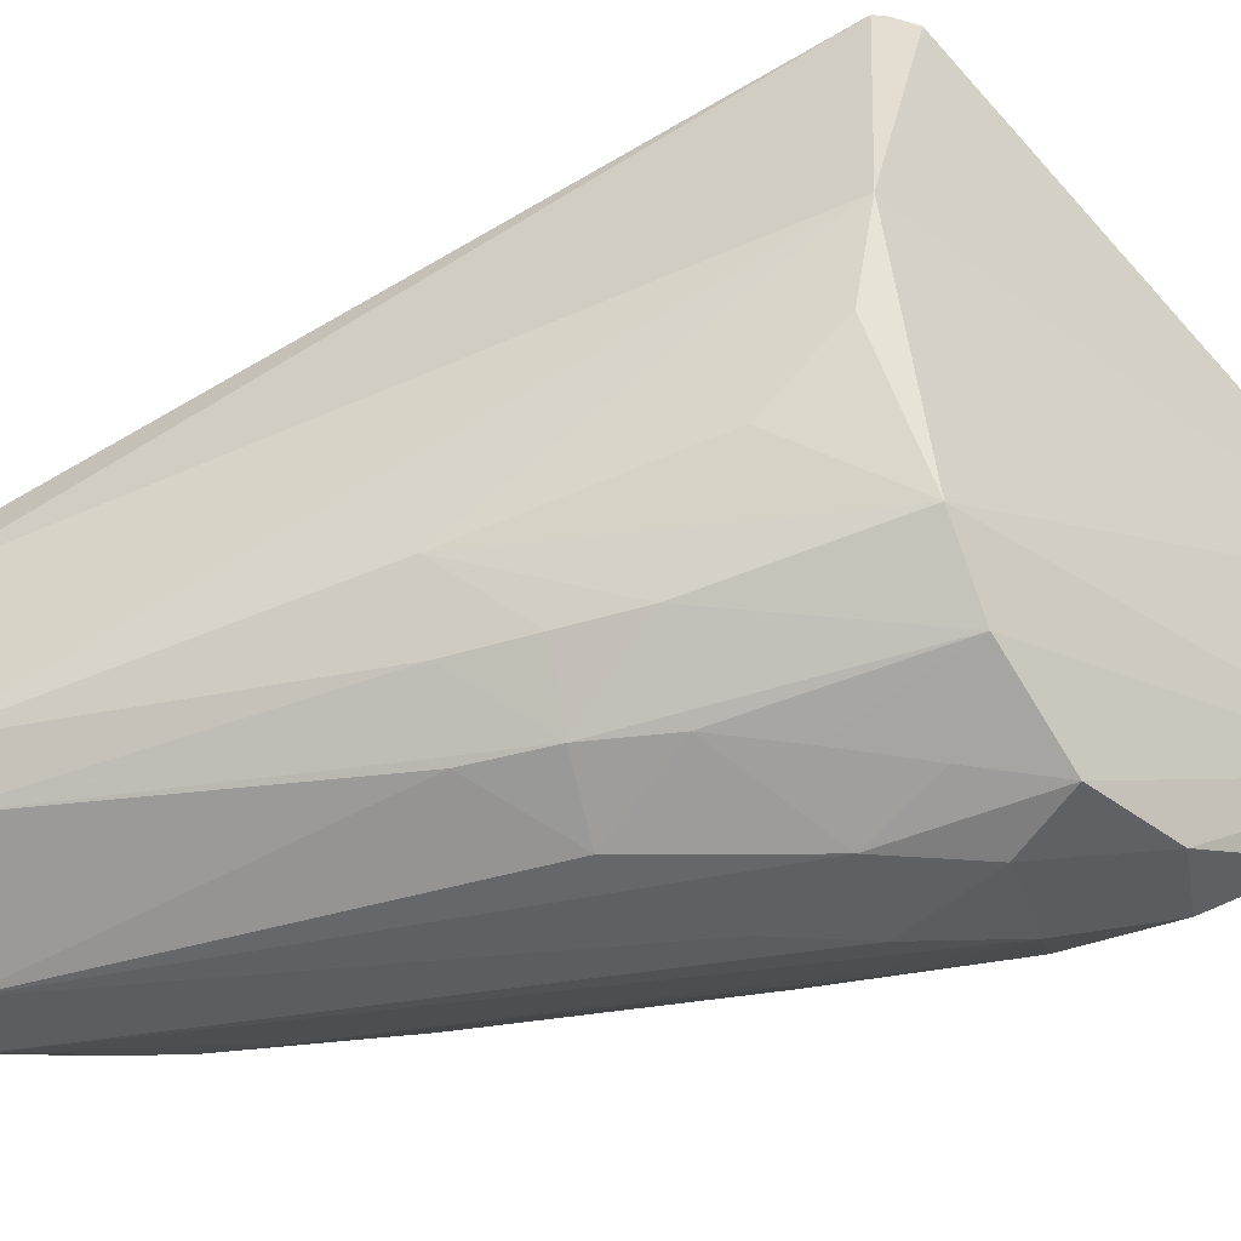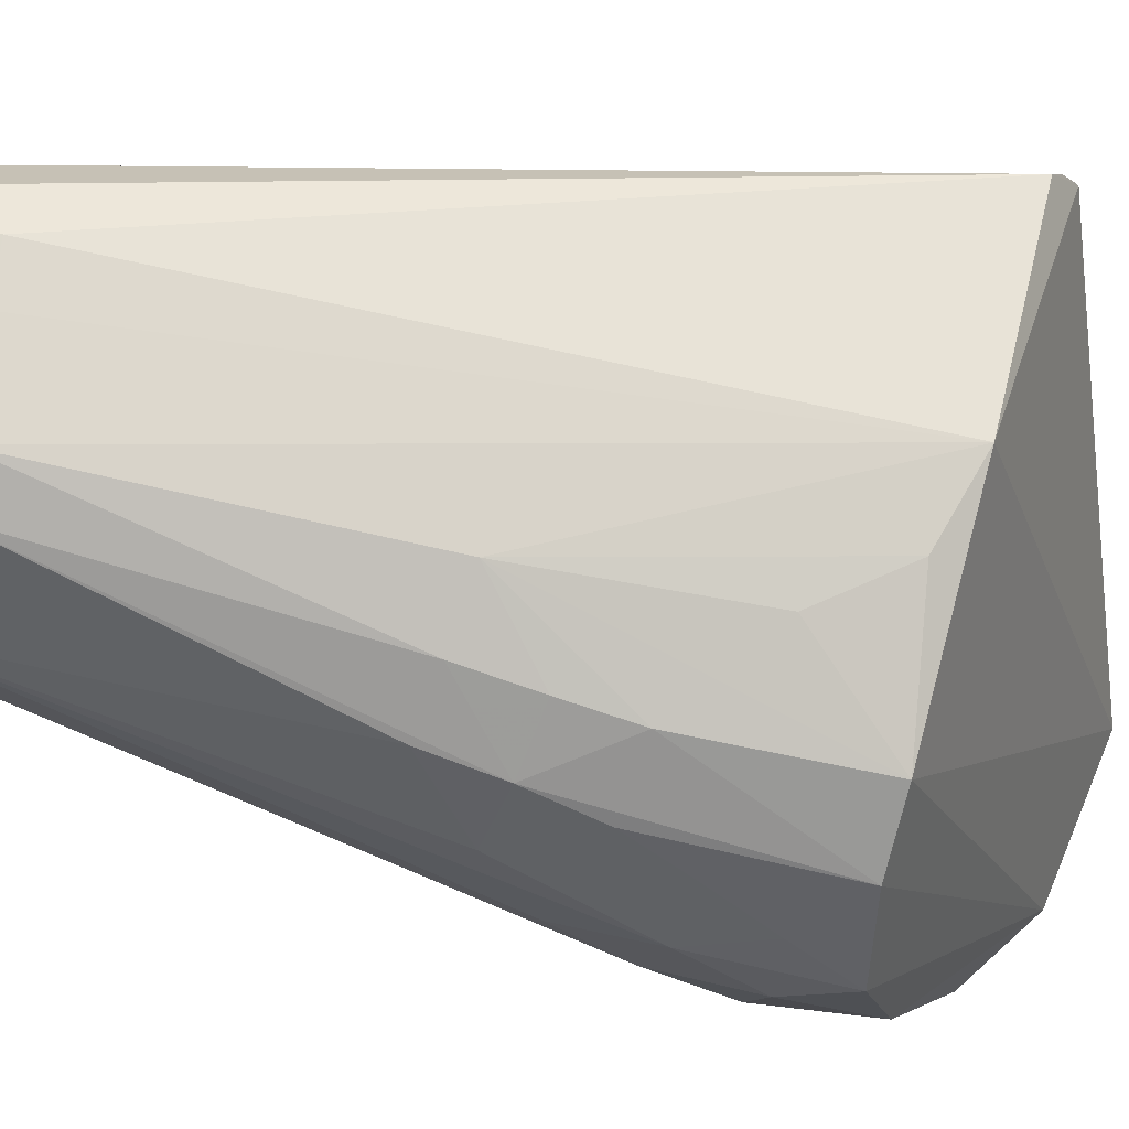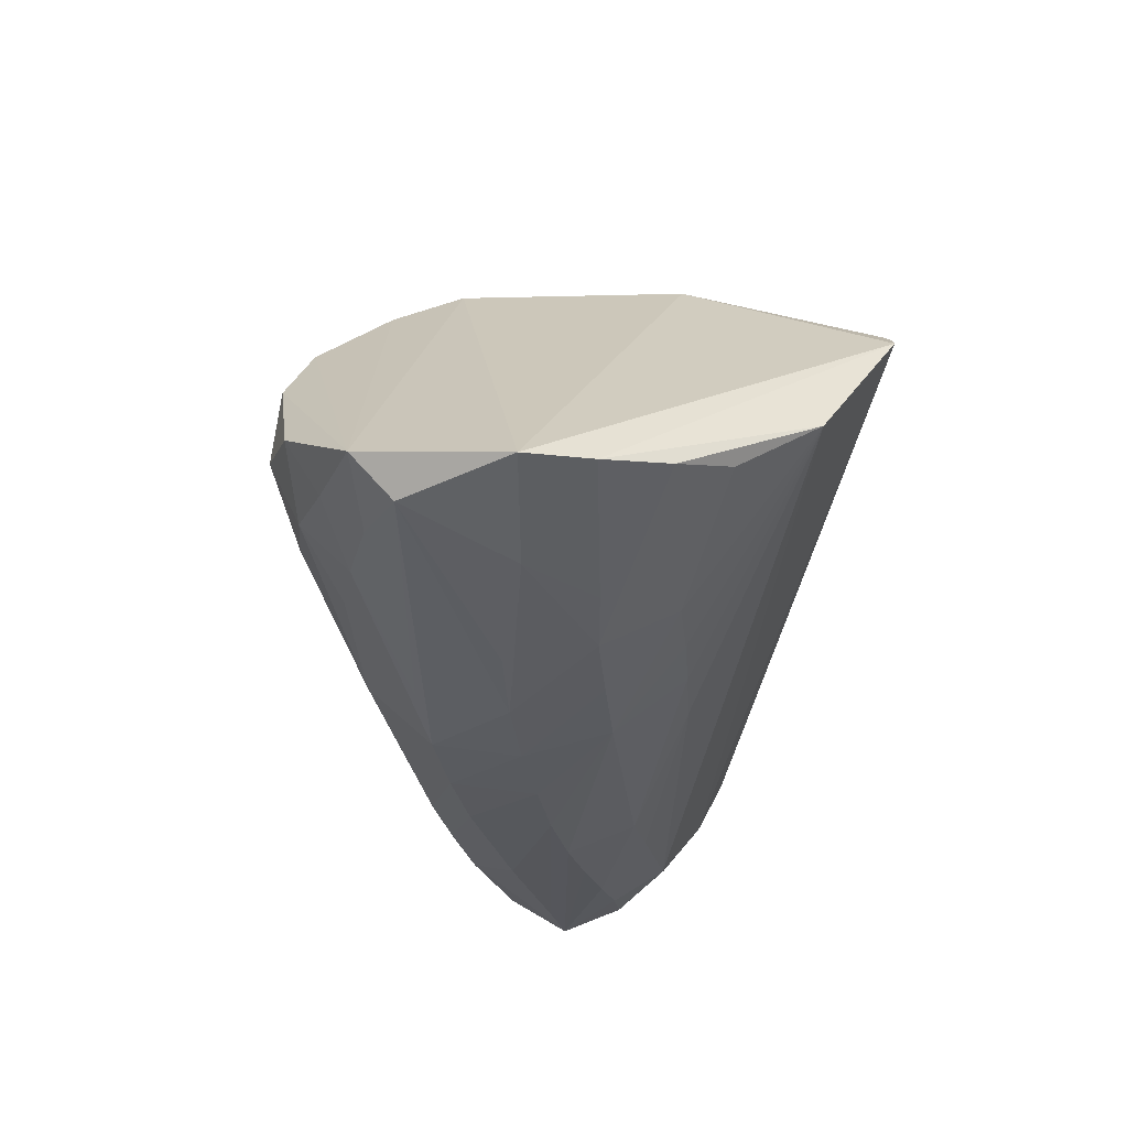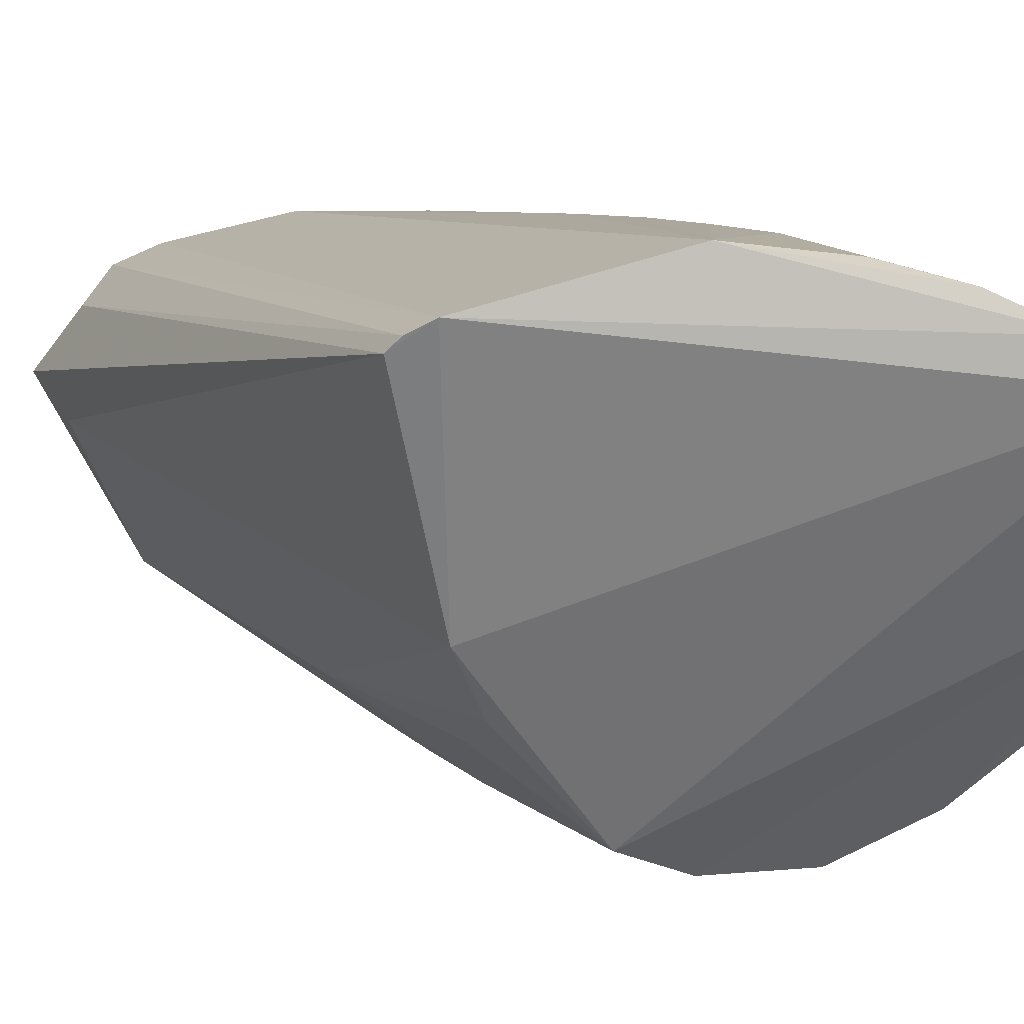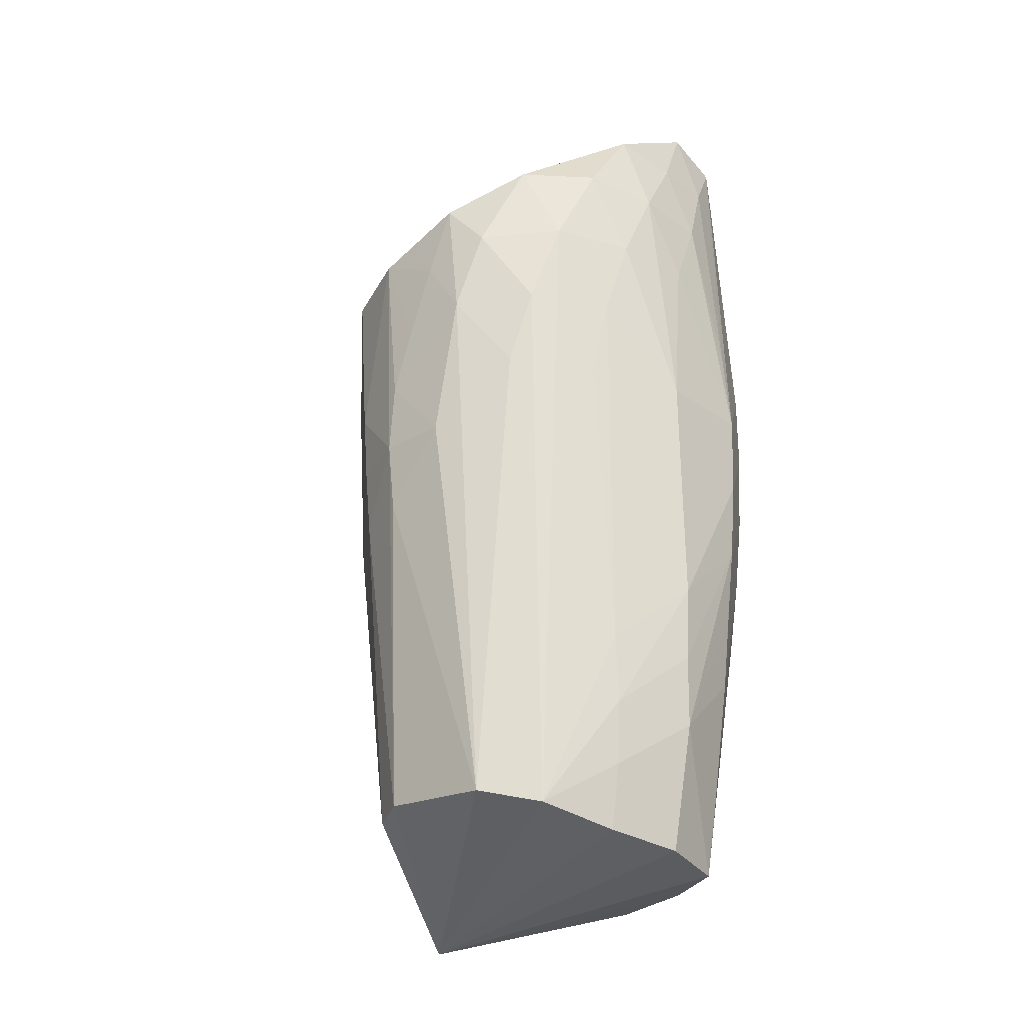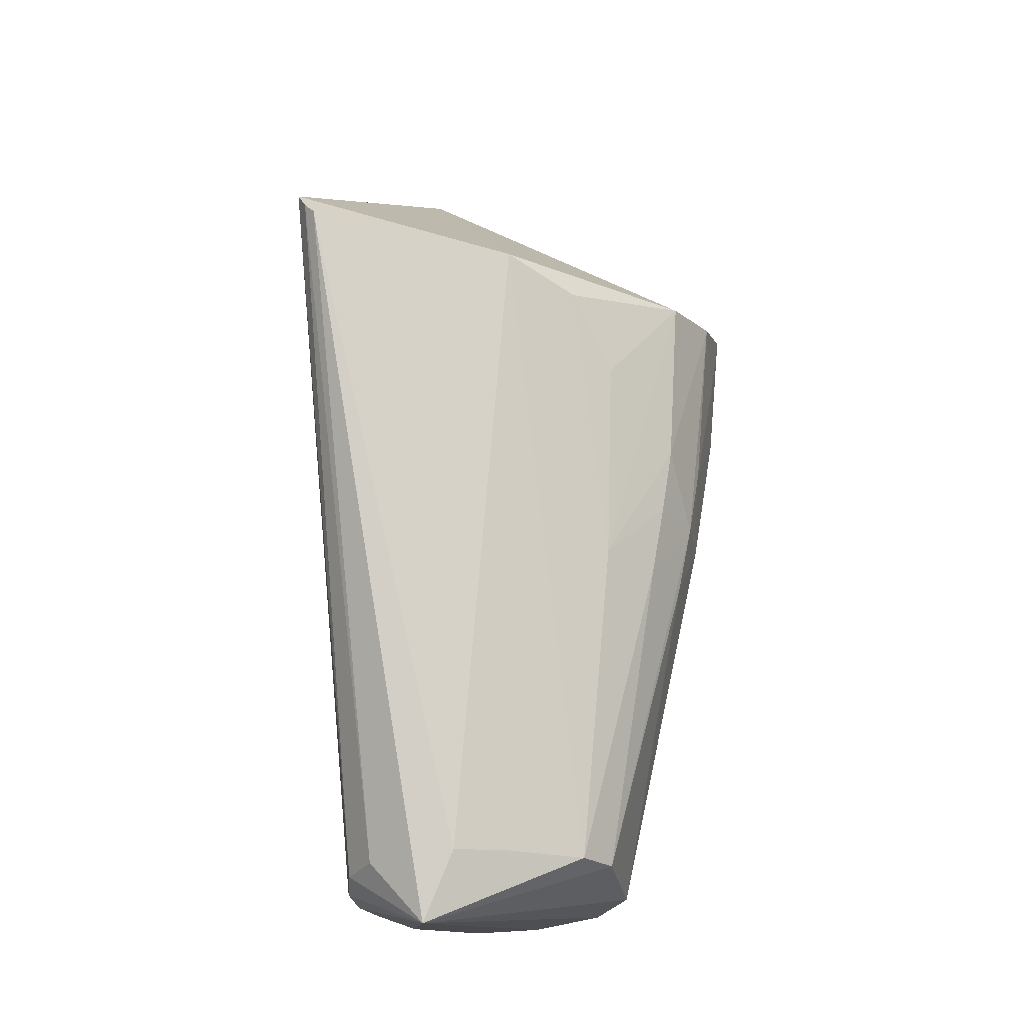
<metadata>
{"format":"obj","ext":"obj","renderer":"f3d","projection":"perspective","resolution":1024,"background":"white","views":[{"elev":-73.9,"azim":109.6,"up":"+Z"},{"elev":-45.8,"azim":75.6,"up":"+Z"},{"elev":55.0,"azim":-45.8,"up":"+Y"},{"elev":10.3,"azim":145.8,"up":"+Z"},{"elev":-37.5,"azim":-139.1,"up":"+Y"},{"elev":-16.6,"azim":100.2,"up":"+Y"}]}
</metadata>
<code>
v 0.08315 -0.05288 0.06871
v 0.08864 -0.0597 0.06418
v 0.09121 -0.06389 0.05977
v 0.009946 -0.08428 -0.07766
v -0.01641 -0.08394 -0.08869
v -0.1078 -0.09501 -0.0406
v -0.09329 -0.09499 -0.06674
v -0.08127 -0.1263 -0.07055
v -0.09959 -0.1265 -0.04457
v -0.0288 -0.1259 -0.0857
v -0.04113 -0.1007 -0.0885
v 0.06465 -0.07697 -0.01533
v 0.04615 -0.0891 -0.03897
v -0.1131 -0.09195 -0.01137
v -0.1111 -0.1201 0.02011
v -0.09551 -0.1139 0.05183
v -0.09558 -0.08323 0.0491
v 0.02182 -0.0305 0.08491
v 0.03319 -0.1182 -0.05238
v -0.018 -0.1498 -0.08301
v -0.0543 -0.1257 -0.08593
v -0.06987 -0.1542 -0.07066
v -0.09181 -0.1547 -0.04518
v -0.1098 -0.1502 0.02516
v -0.09288 -0.144 0.05461
v -0.03611 -0.1067 0.08027
v -0.03366 -0.1312 0.08034
v -0.06228 0.007446 0.0605
v -0.03937 -0.005346 0.07257
v -0.06719 -0.09586 -0.08542
v -0.1056 -0.1798 0.02868
v -0.1 -0.2086 0.03204
v -0.08307 -0.2033 0.05927
v -0.08832 -0.174 0.05756
v -0.1081 -0.1542 -0.01125
v -0.09994 -0.2119 -0.0006851
v 0.008105 -0.1473 -0.07405
v -0.01131 -0.2014 -0.07439
v -0.0382 -0.1783 -0.07936
v -0.01274 -0.1755 -0.07943
v -0.0787 -0.2659 -0.02001
v -0.09082 -0.2664 0.009417
v -0.09616 -0.2397 0.004847
v 0.03984 -0.3147 -0.008249
v 0.04887 -0.3153 0.008933
v 0.02349 -0.3165 -0.03789
v 0.008757 -0.3183 -0.04684
v -0.03341 -0.3273 -0.04727
v -0.05234 -0.3325 -0.03246
v -0.06273 -0.3364 -0.00495
v 0.0288 -0.3228 0.05509
v 0.04148 -0.3189 0.04368
v -0.01607 -0.3304 0.06237
v -0.04327 -0.3313 0.06095
v -0.0754 -0.2905 -0.01449
v -0.07212 -0.3119 0.04748
v -0.08531 -0.2914 0.01576
v -0.06577 -0.335 0.04993
v -0.0706 -0.3369 0.02261
v -0.03016 -0.1596 0.07951
v 0.008859 -0.3278 0.06043
v -0.06712 -0.05673 0.06724
v -0.07004 -0.3133 -0.009538
v -0.02649 -0.3054 0.07027
v -0.0591 -0.2833 0.0647
v -0.05034 -0.3072 0.06448
v -0.05155 -0.2268 0.07418
v -0.07614 -0.2315 0.06168
v -0.06768 -0.2584 0.0631
v -0.04298 -0.2531 0.07331
v -0.1135 -0.06378 -0.03046
v -0.1038 -0.06218 -0.05621
v -0.08077 -0.05931 -0.07494
v -0.05322 -0.07603 -0.09053
v -0.03942 -0.08142 0.07958
v -0.01754 -0.02098 0.07958
v -0.108 -0.02969 -0.03876
v -0.1137 -0.03345 -0.01577
v -0.06554 -0.1379 0.0736
v -0.06765 -0.1092 0.07134
v 0.02947 -0.1945 -0.04983
v 0.01029 -0.1981 -0.06588
v 0.00924 -0.1722 -0.07031
v -0.08633 -0.2625 0.04016
v -0.1155 -0.06143 -0.002322
v -0.1144 -0.0311 0.00673
v -0.06941 -0.08131 0.06927
v -0.08229 0.01612 0.04575
v 0.04718 -0.3428 0.02105
v -0.09319 -0.2361 0.03568
v -0.1108 0.0004467 -0.001532
v -0.111 -0.005728 0.01963
v -0.08816 -0.03095 0.05213
f 74 91 5
f 91 4 5
f 77 78 91
f 52 89 3
f 52 51 89
f 3 12 1
f 54 58 89
f 54 66 58
f 86 78 85
f 91 78 86
f 21 30 74
f 49 7 8
f 7 30 8
f 74 30 73
f 73 30 7
f 73 91 74
f 73 77 91
f 3 1 2
f 2 1 51
f 2 52 3
f 51 52 2
f 66 54 64
f 88 1 12
f 88 4 91
f 88 12 4
f 74 5 11
f 11 21 74
f 23 7 49
f 23 9 7
f 89 58 59
f 41 23 49
f 9 23 41
f 78 77 71
f 85 78 71
f 71 14 85
f 71 35 14
f 49 8 22
f 30 21 22
f 22 8 30
f 72 73 7
f 77 73 72
f 72 71 77
f 51 1 61
f 1 18 61
f 61 18 64
f 89 51 61
f 67 66 70
f 66 64 70
f 28 18 1
f 1 88 28
f 29 18 28
f 91 86 92
f 92 88 91
f 58 66 65
f 65 69 58
f 65 66 67
f 67 69 65
f 58 69 68
f 68 56 58
f 33 56 68
f 68 69 67
f 18 75 26
f 76 18 29
f 29 75 76
f 76 75 18
f 45 44 12
f 3 89 45
f 45 12 3
f 89 49 48
f 21 39 48
f 49 22 48
f 48 22 21
f 4 19 81
f 20 39 21
f 40 39 20
f 5 40 20
f 50 49 89
f 89 59 50
f 50 63 49
f 59 63 50
f 43 31 35
f 9 41 43
f 57 63 59
f 57 59 58
f 84 56 33
f 58 56 84
f 84 57 58
f 15 86 85
f 15 92 86
f 9 35 6
f 35 71 6
f 71 72 6
f 7 9 6
f 6 72 7
f 53 64 54
f 53 61 64
f 53 54 89
f 89 61 53
f 64 18 60
f 60 70 64
f 67 70 60
f 92 15 24
f 35 31 24
f 14 35 24
f 85 14 24
f 24 15 85
f 87 75 29
f 12 81 13
f 13 81 19
f 4 12 13
f 13 19 4
f 4 81 37
f 37 81 83
f 37 83 40
f 37 5 4
f 37 40 5
f 21 11 10
f 10 20 21
f 10 11 5
f 5 20 10
f 42 43 55
f 55 43 41
f 55 57 42
f 63 57 55
f 55 41 49
f 49 63 55
f 36 35 9
f 9 43 36
f 36 43 35
f 32 84 33
f 42 57 32
f 32 43 42
f 31 43 32
f 18 26 27
f 27 60 18
f 67 60 27
f 75 87 79
f 79 26 75
f 33 68 79
f 79 68 67
f 67 27 79
f 79 27 26
f 29 28 62
f 62 87 29
f 92 24 16
f 46 45 89
f 44 45 46
f 12 44 46
f 46 81 12
f 57 84 90
f 90 32 57
f 84 32 90
f 87 62 93
f 93 16 87
f 93 28 88
f 93 62 28
f 88 92 93
f 33 79 34
f 34 32 33
f 31 32 34
f 80 79 87
f 40 83 82
f 83 81 82
f 81 46 82
f 40 82 47
f 47 82 46
f 47 46 89
f 89 48 47
f 92 16 17
f 17 93 92
f 16 93 17
f 25 34 79
f 79 80 25
f 25 16 24
f 87 16 25
f 25 80 87
f 25 24 31
f 31 34 25
f 40 47 38
f 38 47 48
f 38 39 40
f 38 48 39

</code>
